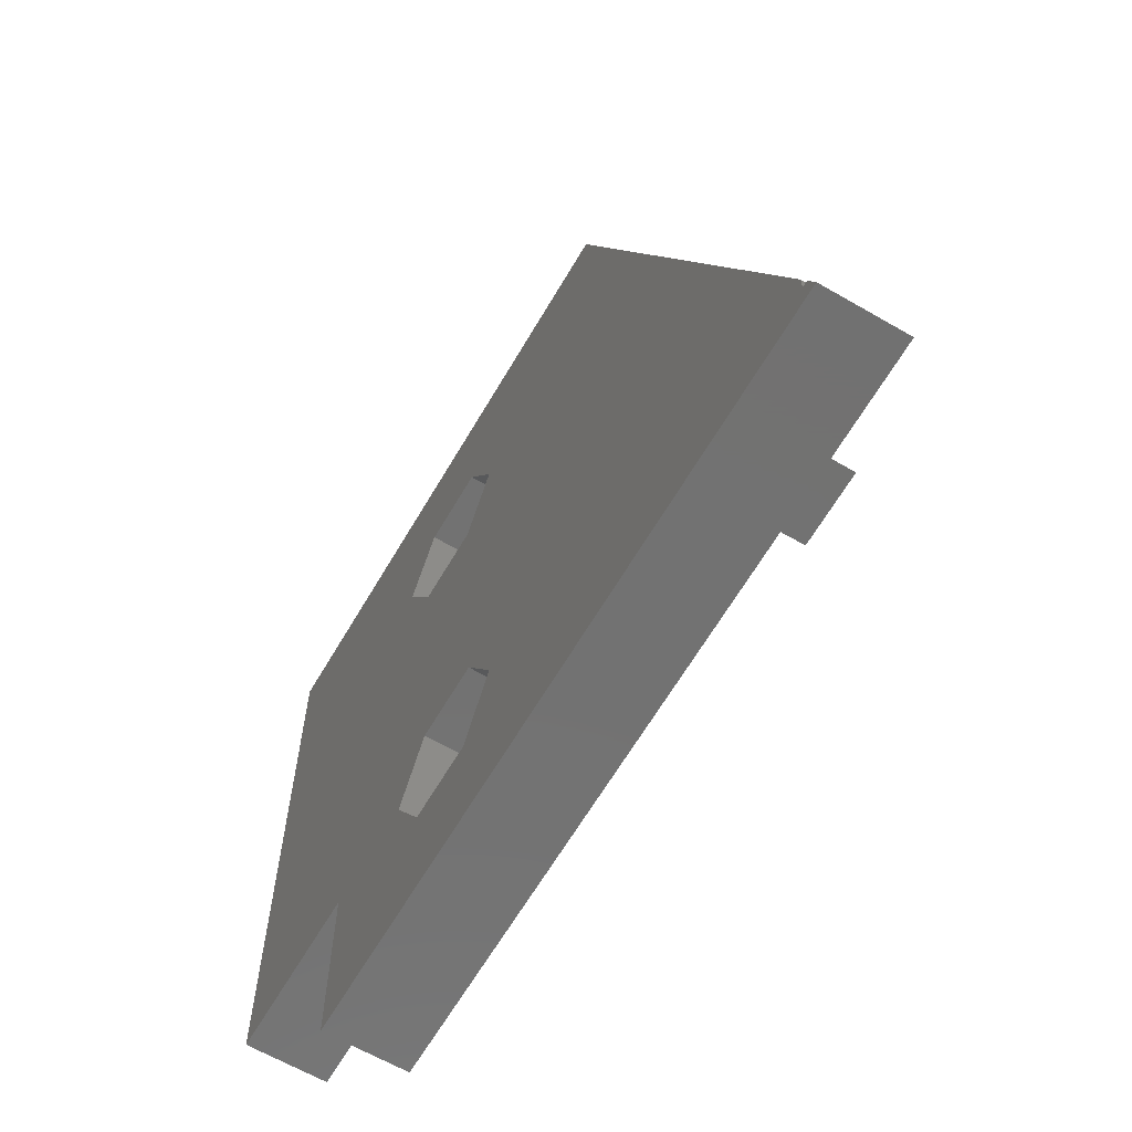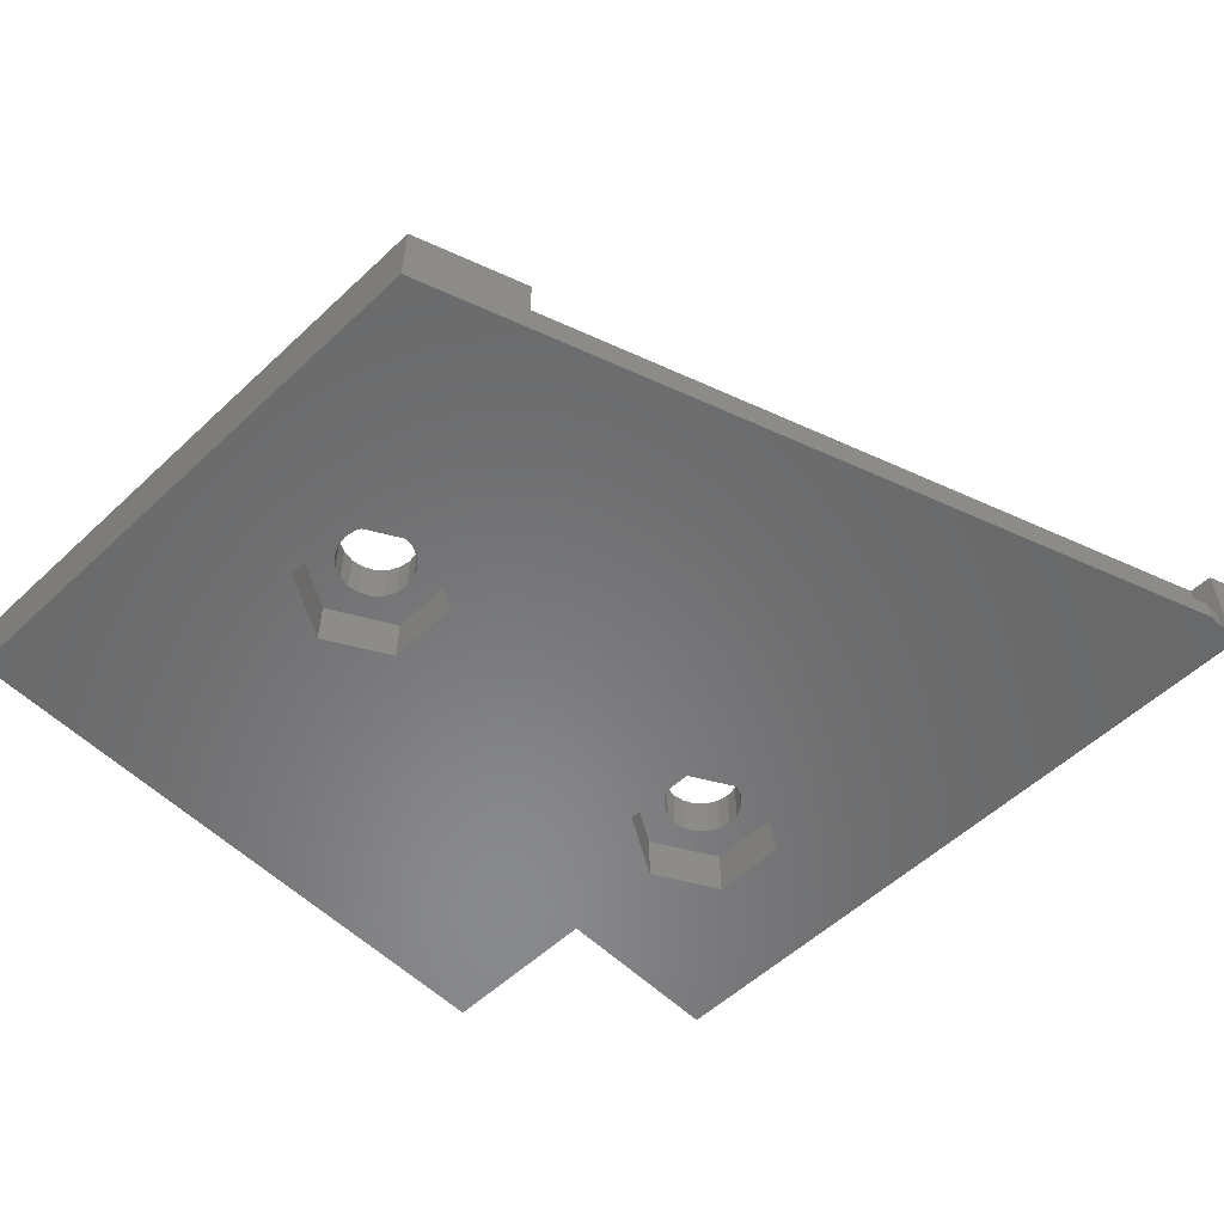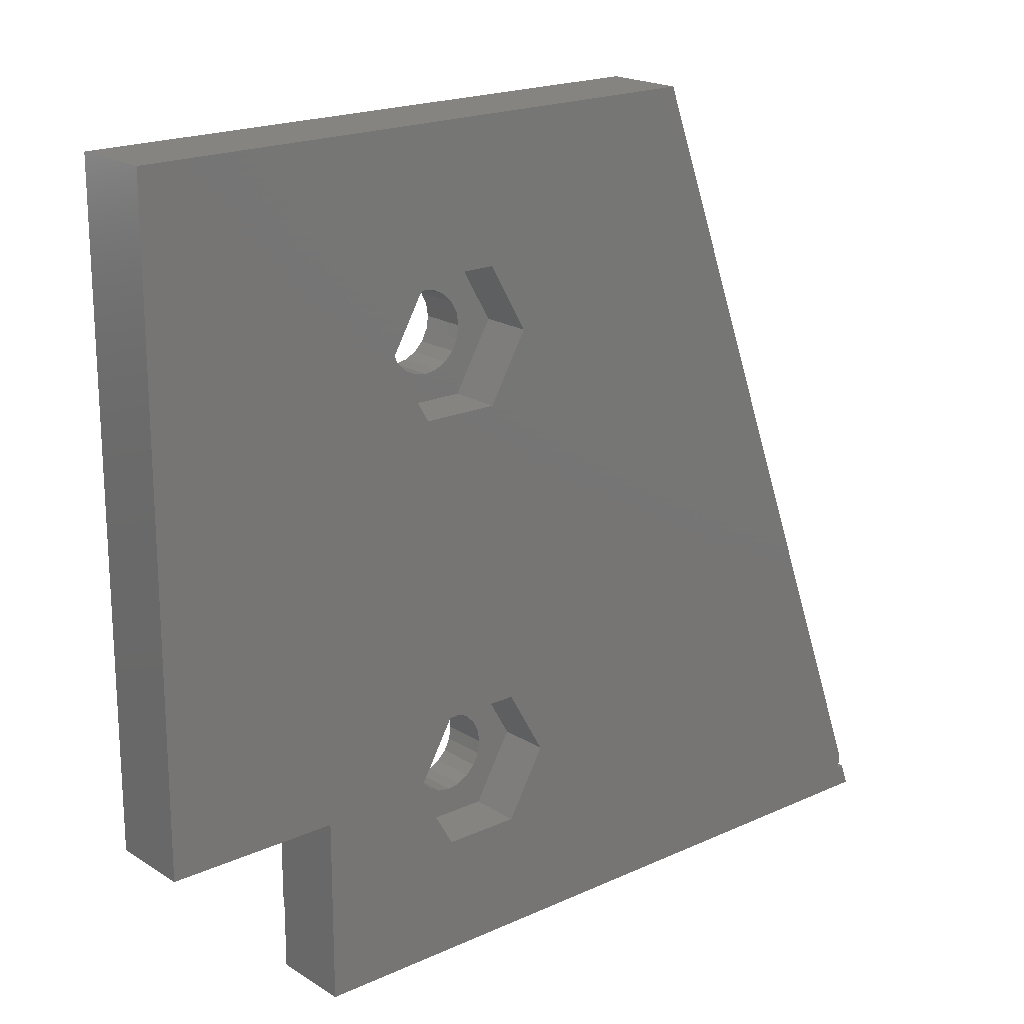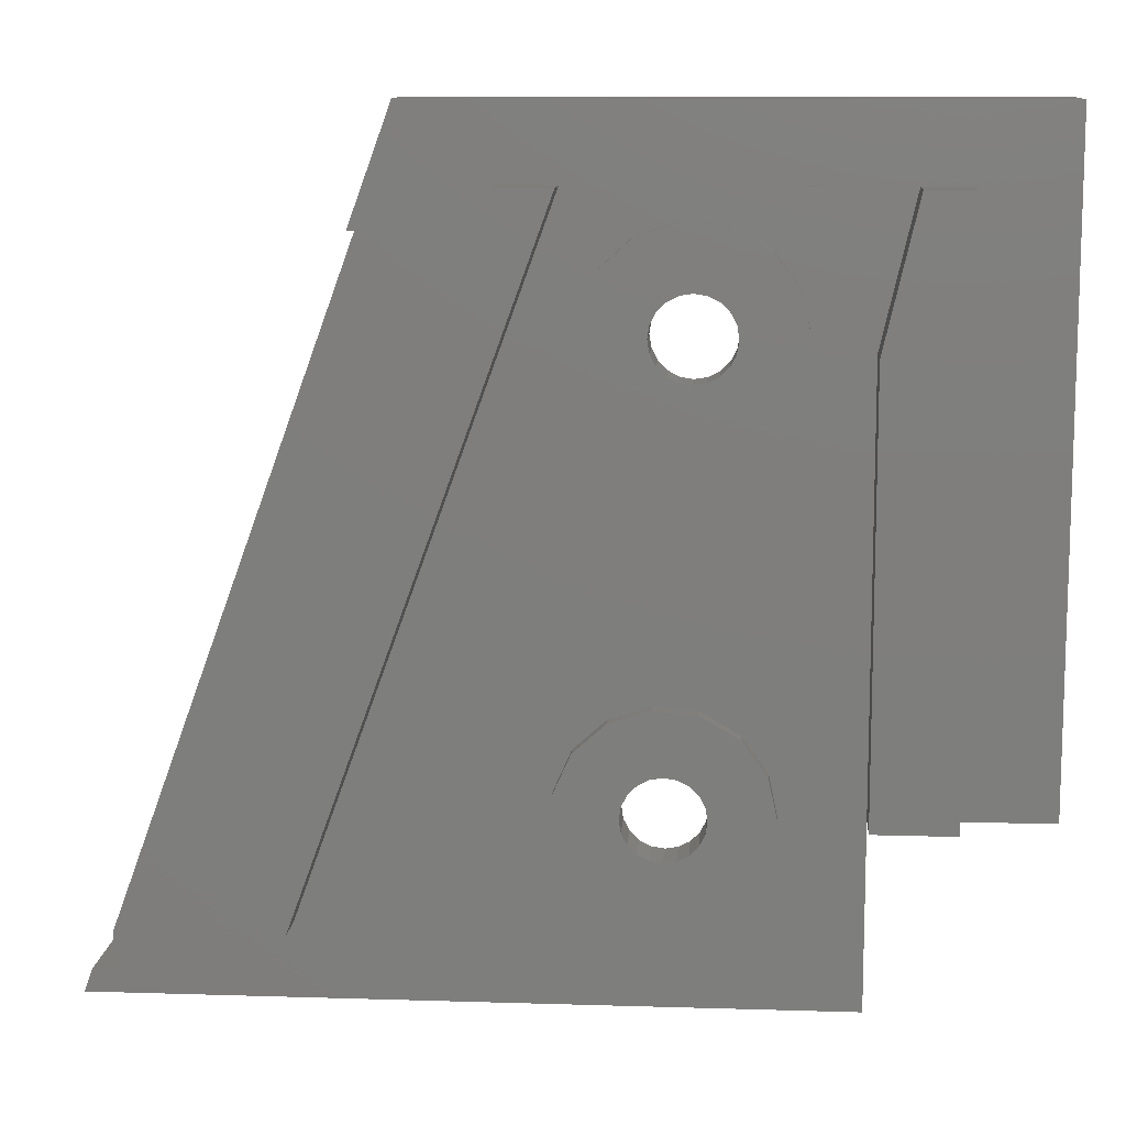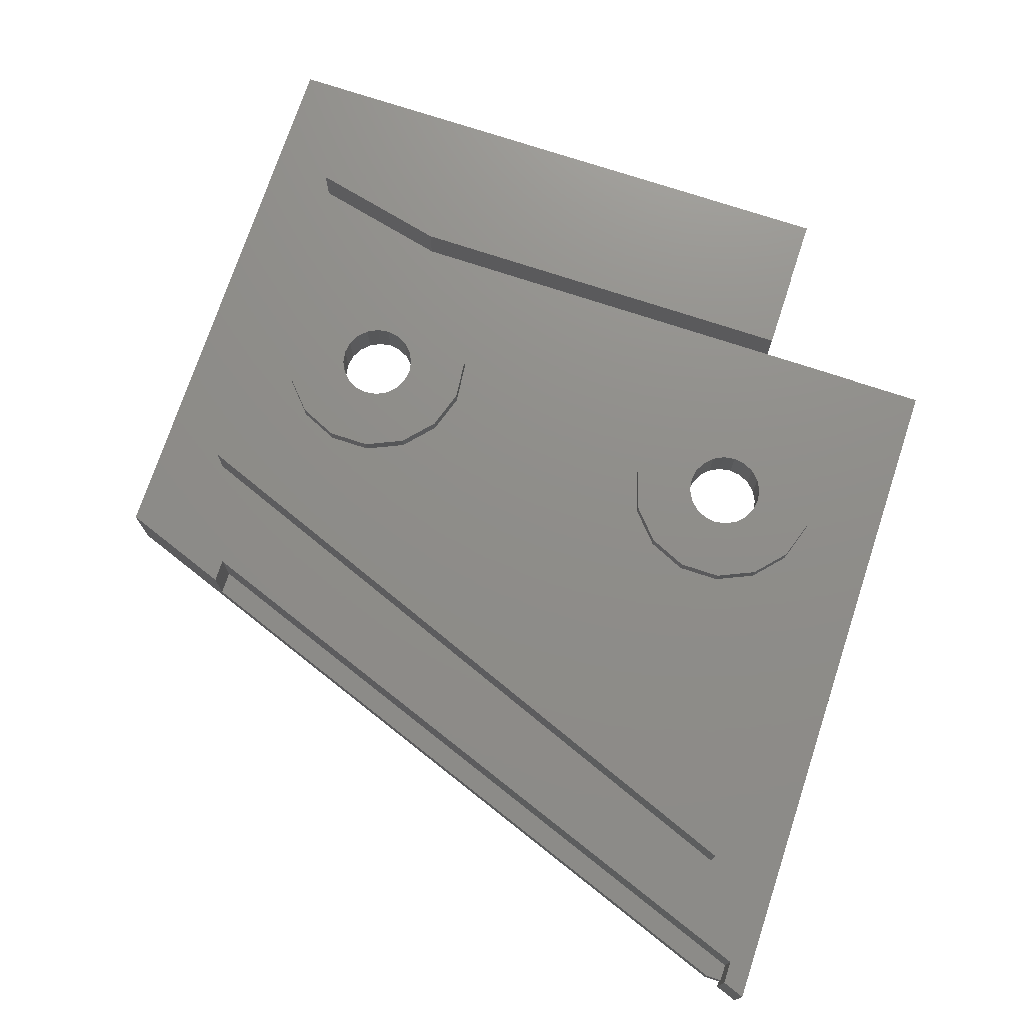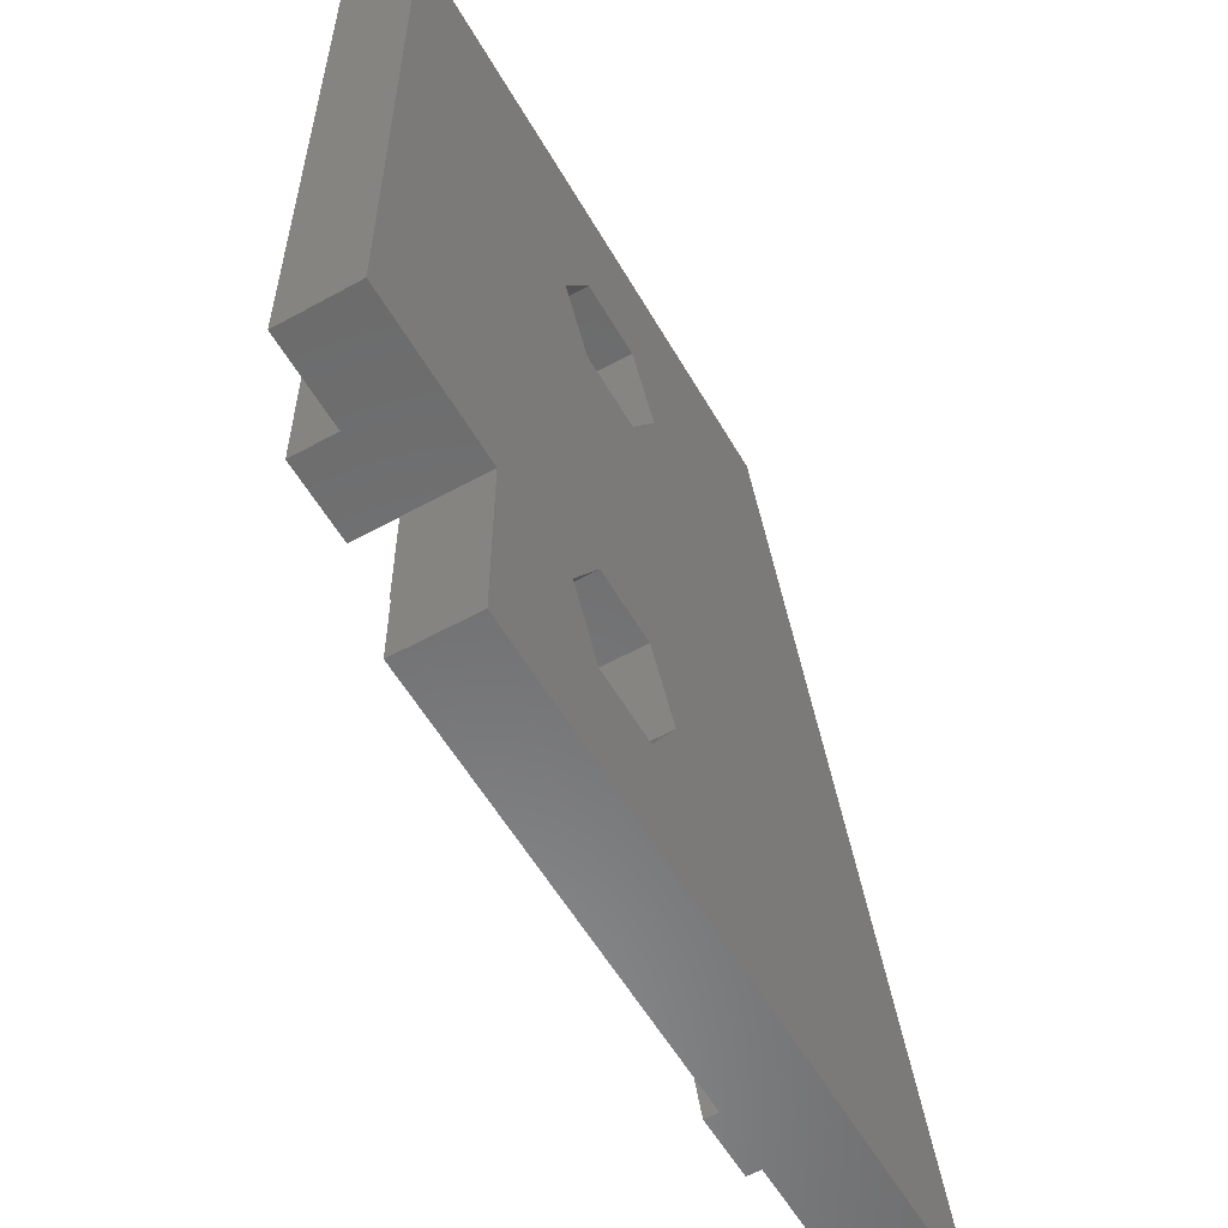
<metadata>
{"format":"stl","ext":"stl","renderer":"f3d","projection":"perspective","resolution":1024,"background":"white","views":[{"elev":-63.9,"azim":-120.3,"up":"+Y"},{"elev":-55.7,"azim":-135.6,"up":"+Z"},{"elev":19.4,"azim":139.5,"up":"+Y"},{"elev":11.2,"azim":4.3,"up":"+Y"},{"elev":73.8,"azim":-71.7,"up":"+Z"},{"elev":-57.1,"azim":119.8,"up":"+Y"}]}
</metadata>
<code>
# stl→obj: 210 verts, 424 faces
v 28.5 -28 -4.3
v 28.11 -26.17 -5
v 28.11 -26.17 -4.3
v 28.5 -28 -5
v 19.6 -28.94 -5
v 19.6 -27.06 -4.3
v 19.6 -27.06 -5
v 19.6 -28.94 -4.3
v 23.53 -32.48 -5
v 25.39 -32.28 -4.3
v 23.53 -32.48 -4.3
v 25.39 -32.28 -5
v 25.39 -23.72 -5
v 23.53 -23.52 -4.3
v 25.39 -23.72 -4.3
v 23.53 -23.52 -5
v 27.01 -24.66 -5
v 27.01 -24.66 -4.3
v 21.75 -24.1 -5
v 20.36 -25.36 -4.3
v 21.75 -24.1 -4.3
v 20.36 -25.36 -5
v 28.11 -29.83 -4.3
v 28.11 -29.83 -5
v 20.36 -30.64 -5
v 20.36 -30.64 -4.3
v 25.66 -27.46 -4.3
v 25.42 -26.97 -4.3
v 25.75 -28 -4.3
v 25.66 -28.54 -4.3
v 25.03 -26.58 -4.3
v 24.54 -26.34 -4.3
v 24 -26.25 -4.3
v 23.46 -26.34 -4.3
v 22.97 -26.58 -4.3
v 22.58 -26.97 -4.3
v 22.34 -27.46 -4.3
v 25.42 -29.03 -4.3
v 27.01 -31.34 -4.3
v 25.03 -29.42 -4.3
v 24.54 -29.66 -4.3
v 24 -29.75 -4.3
v 23.46 -29.66 -4.3
v 21.75 -31.9 -4.3
v 22.97 -29.42 -4.3
v 22.58 -29.03 -4.3
v 22.34 -28.54 -4.3
v 22.25 -28 -4.3
v 27.01 -31.34 -5
v 21.75 -31.9 -5
v 27.5 -47 -4.3
v 27.11 -45.17 -5
v 27.11 -45.17 -4.3
v 27.5 -47 -5
v 18.6 -47.94 -5
v 18.6 -46.06 -4.3
v 18.6 -46.06 -5
v 18.6 -47.94 -4.3
v 22.53 -51.48 -5
v 24.39 -51.28 -4.3
v 22.53 -51.48 -4.3
v 24.39 -51.28 -5
v 24.39 -42.72 -5
v 22.53 -42.52 -4.3
v 24.39 -42.72 -4.3
v 22.53 -42.52 -5
v 26.01 -43.66 -5
v 26.01 -43.66 -4.3
v 20.75 -43.1 -5
v 19.36 -44.35 -4.3
v 20.75 -43.1 -4.3
v 19.36 -44.35 -5
v 27.11 -48.83 -4.3
v 27.11 -48.83 -5
v 19.36 -49.65 -5
v 19.36 -49.65 -4.3
v 24.66 -46.46 -4.3
v 24.42 -45.97 -4.3
v 24.75 -47 -4.3
v 24.66 -47.54 -4.3
v 24.03 -45.58 -4.3
v 23.54 -45.34 -4.3
v 23 -45.25 -4.3
v 22.46 -45.34 -4.3
v 21.97 -45.58 -4.3
v 21.58 -45.97 -4.3
v 21.34 -46.46 -4.3
v 24.42 -48.03 -4.3
v 26.01 -50.34 -4.3
v 24.03 -48.42 -4.3
v 23.54 -48.66 -4.3
v 23 -48.75 -4.3
v 22.46 -48.66 -4.3
v 20.75 -50.9 -4.3
v 21.97 -48.42 -4.3
v 21.58 -48.03 -4.3
v 21.34 -47.54 -4.3
v 21.25 -47 -4.3
v 26.01 -50.34 -5
v 20.75 -50.9 -5
v 27.35 -28 -8.55
v 25.68 -25.1 -6.3
v 25.68 -25.1 -8.55
v 27.35 -28 -6.3
v 20.65 -28 -6.3
v 22.32 -25.1 -8.55
v 22.32 -25.1 -6.3
v 20.65 -28 -8.55
v 25.68 -30.9 -8.55
v 25.68 -30.9 -6.3
v 25.42 -29.03 -6.3
v 25.66 -28.54 -6.3
v 25.75 -28 -6.3
v 25.03 -29.42 -6.3
v 24.54 -29.66 -6.3
v 24 -29.75 -6.3
v 22.32 -30.9 -6.3
v 23.46 -29.66 -6.3
v 22.97 -29.42 -6.3
v 22.58 -29.03 -6.3
v 22.34 -28.54 -6.3
v 22.25 -28 -6.3
v 25.66 -27.46 -6.3
v 25.42 -26.97 -6.3
v 25.03 -26.58 -6.3
v 24.54 -26.34 -6.3
v 24 -26.25 -6.3
v 23.46 -26.34 -6.3
v 22.97 -26.58 -6.3
v 22.58 -26.97 -6.3
v 22.34 -27.46 -6.3
v 22.32 -30.9 -8.55
v 26.35 -47 -8.55
v 24.68 -44.1 -6.3
v 24.68 -44.1 -8.55
v 26.35 -47 -6.3
v 19.65 -47 -6.3
v 21.32 -44.1 -8.55
v 21.32 -44.1 -6.3
v 19.65 -47 -8.55
v 24.68 -49.9 -8.55
v 24.68 -49.9 -6.3
v 24.42 -48.03 -6.3
v 24.66 -47.54 -6.3
v 24.75 -47 -6.3
v 24.03 -48.42 -6.3
v 23.54 -48.66 -6.3
v 23 -48.75 -6.3
v 21.32 -49.9 -6.3
v 22.46 -48.66 -6.3
v 21.97 -48.42 -6.3
v 21.58 -48.03 -6.3
v 21.34 -47.54 -6.3
v 21.25 -47 -6.3
v 24.66 -46.46 -6.3
v 24.42 -45.97 -6.3
v 24.03 -45.58 -6.3
v 23.54 -45.34 -6.3
v 23 -45.25 -6.3
v 22.46 -45.34 -6.3
v 21.97 -45.58 -6.3
v 21.58 -45.97 -6.3
v 21.34 -46.46 -6.3
v 21.32 -49.9 -8.55
v 0 -53.28 -8.55
v 12.48 -19 -8.55
v 31 -47 -8.55
v 31 -55 -8.55
v 0 -54 -8.55
v -0.6274 -55 -8.55
v -0.2634 -54 -8.55
v 38.5 -47 -8.55
v 38.5 -19 -8.55
v 5.061 -51.75 -5.05
v 31 -55 -5.05
v 31 -51.75 -5.05
v 3.813 -55 -5.05
v 12.48 -19 -5.05
v 10.66 -24 -5.05
v 11.67 -24 -5.05
v 16.39 -22.25 -5.05
v 17.63 -19 -5.05
v 0.7513 -54 -5.05
v -0.6274 -55 -5.05
v -0.2634 -54 -5.05
v 34.5 -22.25 -5.05
v 38.5 -19 -5.05
v 34.5 -19 -5.05
v 38.5 -47 -5.05
v 34.5 -47 -5.05
v 34.5 -22.25 -3.05
v 32.45 -22.25 -5
v 32.45 -22.25 -3.05
v 18.83 -22.25 -5
v 16.39 -22.25 -3.05
v 18.83 -22.25 -3.05
v 8.093 -51.75 -3.05
v 5.061 -51.75 -3.05
v 31 -28.55 -3.05
v 34.5 -47 -3.05
v 31 -47 -3.05
v 8.093 -51.75 -5
v 31 -51.75 -5
v 0 -53.28 -7.55
v 0 -54 -7.55
v 0.7513 -54 -7.55
v 11.67 -24 -7.55
v 10.66 -24 -7.55
v 31 -47 -5
v 31 -28.55 -5
f 1 2 3
f 2 1 4
f 5 6 7
f 6 5 8
f 9 10 11
f 10 9 12
f 13 14 15
f 14 13 16
f 3 17 18
f 17 3 2
f 17 15 18
f 15 17 13
f 19 20 21
f 20 19 22
f 7 20 22
f 20 7 6
f 16 21 14
f 21 16 19
f 23 4 1
f 4 23 24
f 25 8 5
f 8 25 26
f 27 1 3
f 28 3 18
f 1 27 29
f 1 30 23
f 30 1 29
f 3 28 27
f 31 18 15
f 18 31 28
f 15 32 31
f 15 33 32
f 14 33 15
f 14 34 33
f 21 34 14
f 34 21 35
f 20 35 21
f 36 20 37
f 35 20 36
f 38 23 30
f 23 38 39
f 40 39 38
f 39 40 10
f 41 10 40
f 42 10 41
f 42 11 10
f 43 11 42
f 44 43 45
f 26 45 46
f 26 46 47
f 43 44 11
f 8 47 48
f 6 37 20
f 37 6 48
f 45 26 44
f 8 48 6
f 47 8 26
f 12 39 10
f 39 12 49
f 50 11 44
f 11 50 9
f 25 44 26
f 44 25 50
f 39 24 23
f 24 39 49
f 51 52 53
f 52 51 54
f 55 56 57
f 56 55 58
f 59 60 61
f 60 59 62
f 63 64 65
f 64 63 66
f 53 67 68
f 67 53 52
f 67 65 68
f 65 67 63
f 69 70 71
f 70 69 72
f 57 70 72
f 70 57 56
f 66 71 64
f 71 66 69
f 73 54 51
f 54 73 74
f 75 58 55
f 58 75 76
f 77 51 53
f 78 53 68
f 51 77 79
f 51 80 73
f 80 51 79
f 53 78 77
f 81 68 65
f 68 81 78
f 65 82 81
f 65 83 82
f 64 83 65
f 64 84 83
f 71 84 64
f 84 71 85
f 70 85 71
f 86 70 87
f 85 70 86
f 88 73 80
f 73 88 89
f 90 89 88
f 89 90 60
f 91 60 90
f 92 60 91
f 92 61 60
f 93 61 92
f 94 93 95
f 76 95 96
f 76 96 97
f 93 94 61
f 58 97 98
f 56 87 70
f 87 56 98
f 95 76 94
f 58 98 56
f 97 58 76
f 62 89 60
f 89 62 99
f 100 61 94
f 61 100 59
f 75 94 76
f 94 75 100
f 89 74 73
f 74 89 99
f 101 102 103
f 102 101 104
f 105 106 107
f 106 105 108
f 106 102 107
f 102 106 103
f 109 104 101
f 104 109 110
f 111 104 110
f 104 112 113
f 104 111 112
f 110 114 111
f 110 115 114
f 110 116 115
f 117 116 110
f 116 117 118
f 118 117 119
f 117 120 119
f 105 120 117
f 120 105 121
f 121 105 122
f 123 104 113
f 124 104 123
f 104 124 102
f 125 102 124
f 126 102 125
f 127 102 126
f 107 127 128
f 107 128 129
f 127 107 102
f 130 107 129
f 105 130 131
f 105 131 122
f 130 105 107
f 109 117 110
f 117 109 132
f 117 108 105
f 108 117 132
f 113 27 123
f 27 113 29
f 48 131 37
f 131 48 122
f 127 32 33
f 32 127 126
f 116 43 42
f 43 116 118
f 124 31 125
f 31 124 28
f 123 28 124
f 28 123 27
f 126 31 32
f 31 126 125
f 129 34 35
f 34 129 128
f 36 129 35
f 129 36 130
f 128 33 34
f 33 128 127
f 111 30 112
f 30 111 38
f 45 120 46
f 120 45 119
f 47 122 48
f 122 47 121
f 37 130 36
f 130 37 131
f 115 42 41
f 42 115 116
f 114 38 111
f 38 114 40
f 118 45 43
f 45 118 119
f 46 121 47
f 121 46 120
f 112 29 113
f 29 112 30
f 114 41 40
f 41 114 115
f 133 134 135
f 134 133 136
f 137 138 139
f 138 137 140
f 138 134 139
f 134 138 135
f 141 136 133
f 136 141 142
f 143 136 142
f 136 144 145
f 136 143 144
f 142 146 143
f 142 147 146
f 142 148 147
f 149 148 142
f 148 149 150
f 150 149 151
f 149 152 151
f 137 152 149
f 152 137 153
f 153 137 154
f 155 136 145
f 156 136 155
f 136 156 134
f 157 134 156
f 158 134 157
f 159 134 158
f 139 159 160
f 139 160 161
f 159 139 134
f 162 139 161
f 137 162 163
f 137 163 154
f 162 137 139
f 141 149 142
f 149 141 164
f 149 140 137
f 140 149 164
f 145 77 155
f 77 145 79
f 98 163 87
f 163 98 154
f 159 82 83
f 82 159 158
f 148 93 92
f 93 148 150
f 157 78 81
f 78 157 156
f 155 78 156
f 78 155 77
f 158 81 82
f 81 158 157
f 161 84 85
f 84 161 160
f 162 85 86
f 85 162 161
f 160 83 84
f 83 160 159
f 143 80 144
f 80 143 88
f 95 152 96
f 152 95 151
f 97 154 98
f 154 97 153
f 87 162 86
f 162 87 163
f 147 92 91
f 92 147 148
f 146 88 143
f 88 146 90
f 150 95 93
f 95 150 151
f 96 153 97
f 153 96 152
f 144 79 145
f 79 144 80
f 146 91 90
f 91 146 147
f 108 165 166
f 141 167 168
f 135 167 133
f 167 141 133
f 168 164 141
f 138 165 108
f 164 169 140
f 170 164 168
f 164 170 169
f 169 170 171
f 101 172 167
f 172 101 173
f 103 173 101
f 166 103 106
f 103 166 173
f 108 166 106
f 165 140 169
f 167 109 101
f 167 135 109
f 135 132 109
f 138 132 135
f 138 108 132
f 165 138 140
f 174 175 176
f 175 174 177
f 178 179 180
f 178 181 182
f 180 181 178
f 180 174 181
f 183 174 180
f 174 183 177
f 184 183 185
f 183 184 177
f 186 187 188
f 187 186 189
f 189 186 190
f 182 186 188
f 186 182 181
f 170 177 184
f 168 177 170
f 177 168 175
f 173 188 187
f 188 173 182
f 166 182 173
f 182 166 178
f 191 192 193
f 192 186 194
f 186 192 191
f 194 195 196
f 194 181 195
f 181 194 186
f 195 197 196
f 197 195 198
f 199 191 193
f 191 199 200
f 200 199 201
f 198 202 197
f 174 202 198
f 176 202 174
f 202 176 203
f 200 186 191
f 186 200 190
f 189 173 187
f 173 189 172
f 169 204 165
f 204 169 205
f 205 183 206
f 183 205 185
f 171 205 169
f 205 171 185
f 204 207 208
f 207 204 206
f 206 204 205
f 208 180 179
f 180 208 207
f 206 180 207
f 180 206 183
f 174 195 181
f 195 174 198
f 176 209 203
f 209 176 167
f 168 176 175
f 176 168 167
f 209 199 210
f 199 209 201
f 209 200 201
f 209 190 200
f 167 190 209
f 172 190 167
f 190 172 189
f 166 208 178
f 165 208 166
f 208 165 204
f 178 208 179
f 170 185 171
f 185 170 184
f 197 194 196
f 194 197 202
f 209 52 54
f 67 209 49
f 209 67 52
f 12 67 49
f 12 63 67
f 9 63 12
f 9 66 63
f 50 66 9
f 50 69 66
f 25 69 50
f 202 25 5
f 25 72 69
f 49 210 24
f 24 210 4
f 2 210 192
f 210 2 4
f 192 17 2
f 192 13 17
f 192 16 13
f 194 5 7
f 194 16 192
f 194 19 16
f 194 22 19
f 194 7 22
f 5 194 202
f 25 202 72
f 57 202 55
f 72 202 57
f 210 49 209
f 74 209 54
f 209 74 203
f 99 203 74
f 62 203 99
f 59 203 62
f 59 202 203
f 100 202 59
f 75 202 100
f 202 75 55
f 210 193 192
f 193 210 199

</code>
